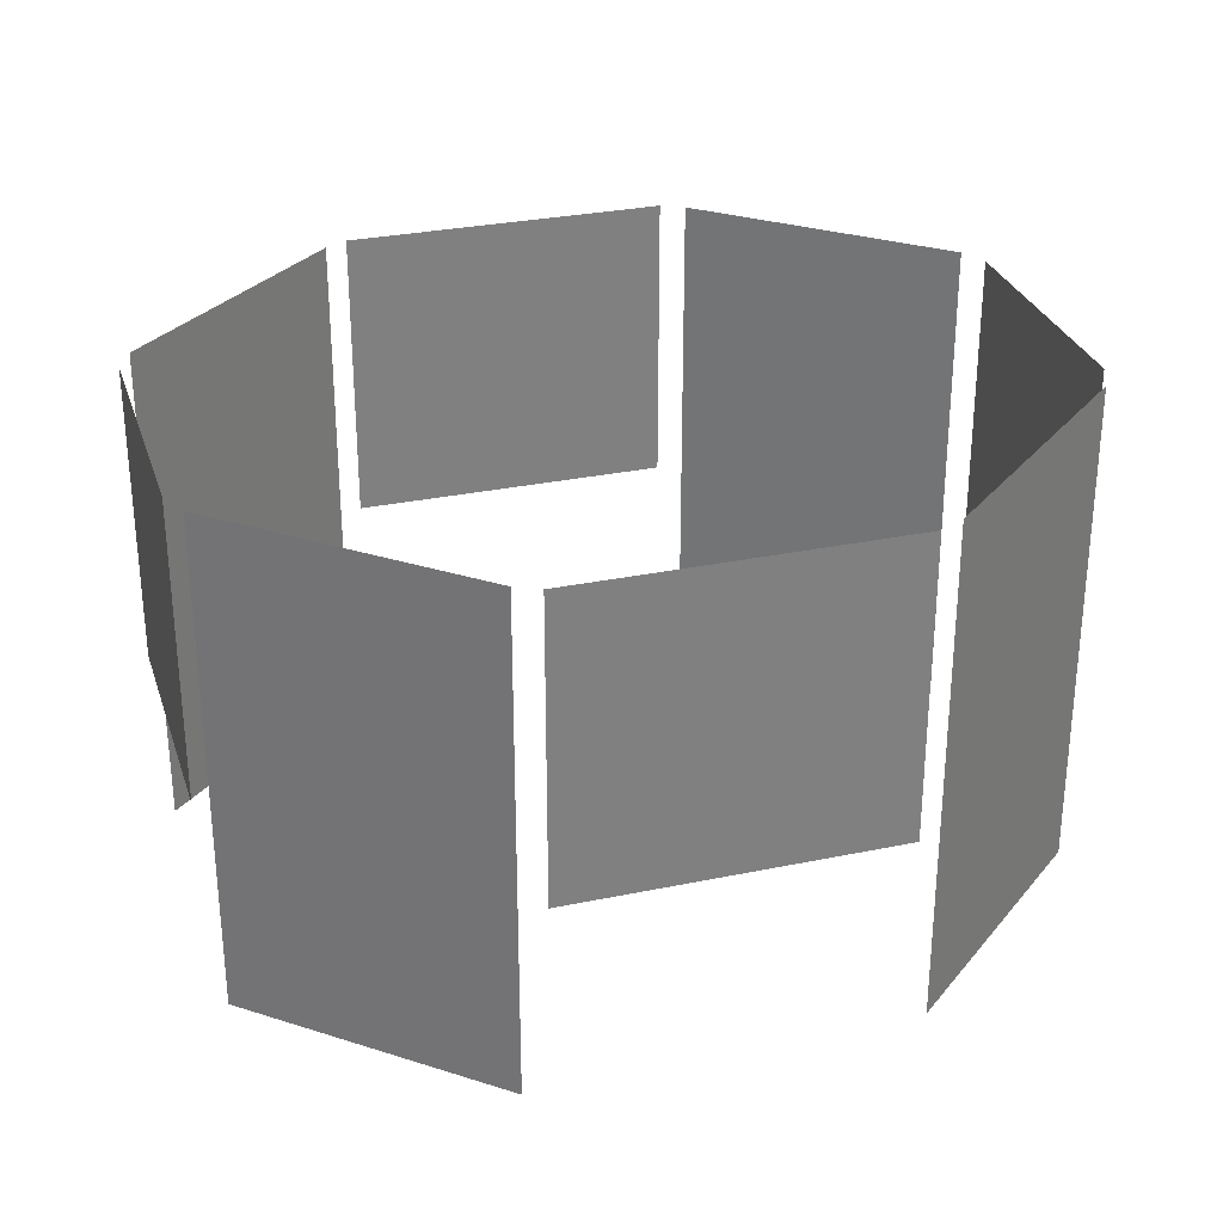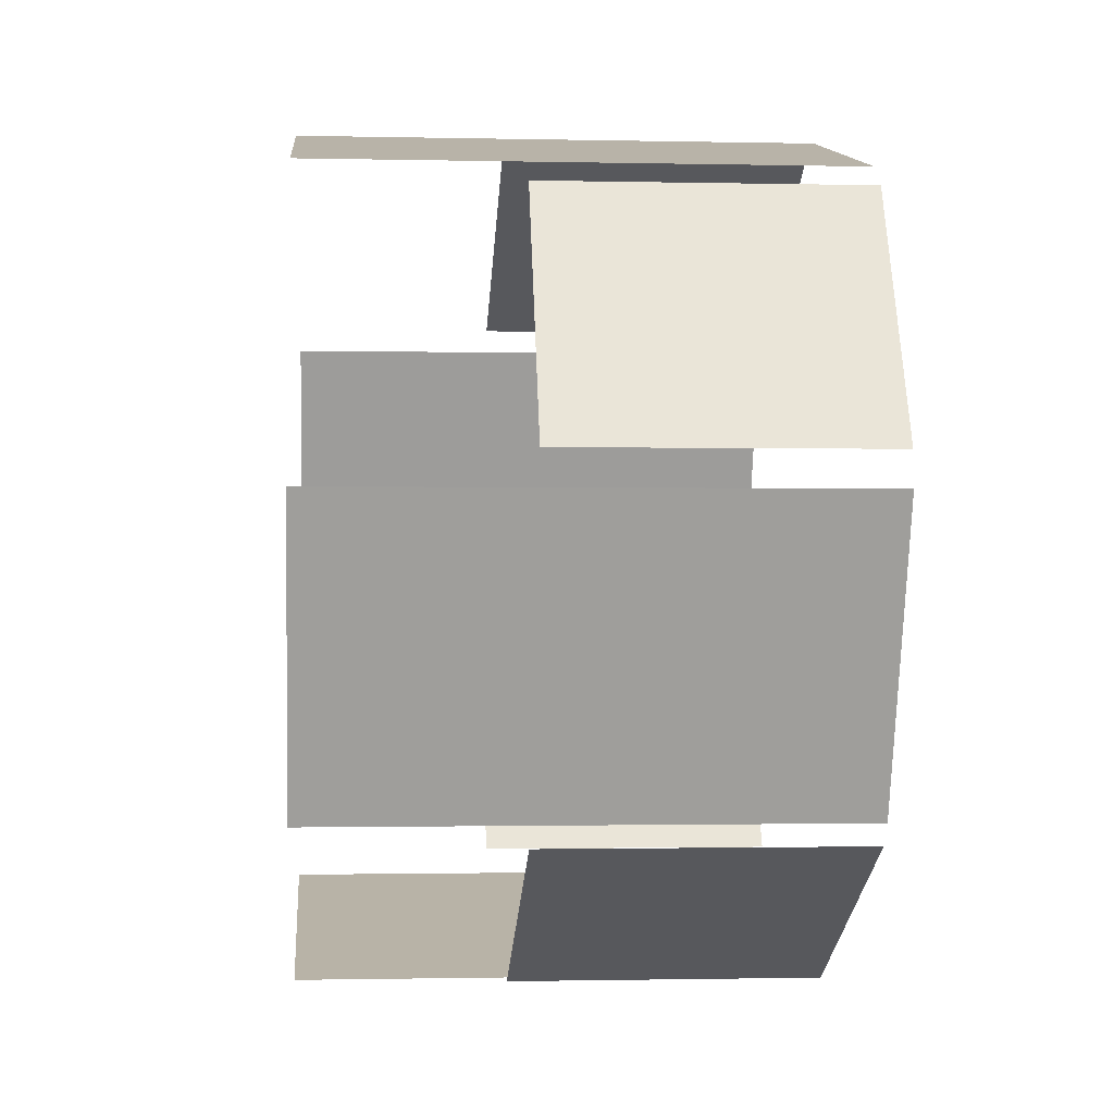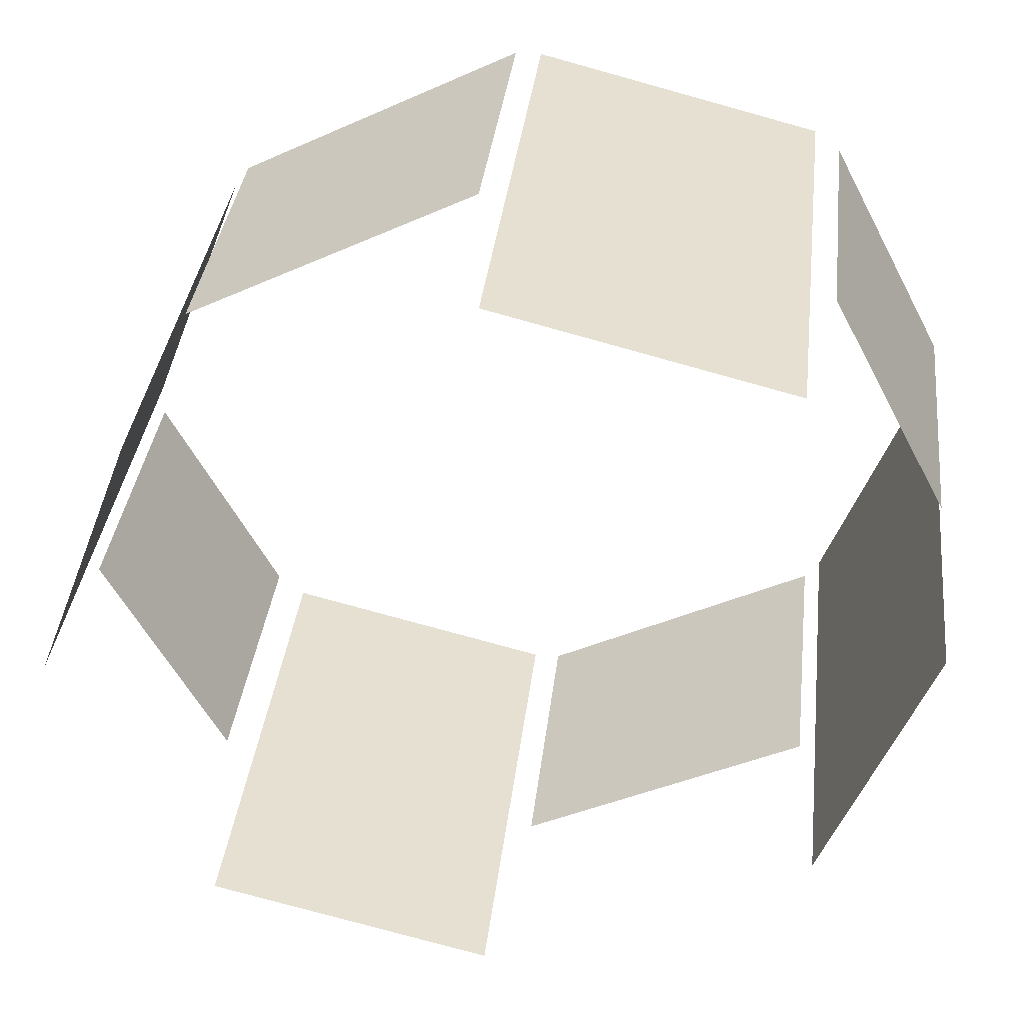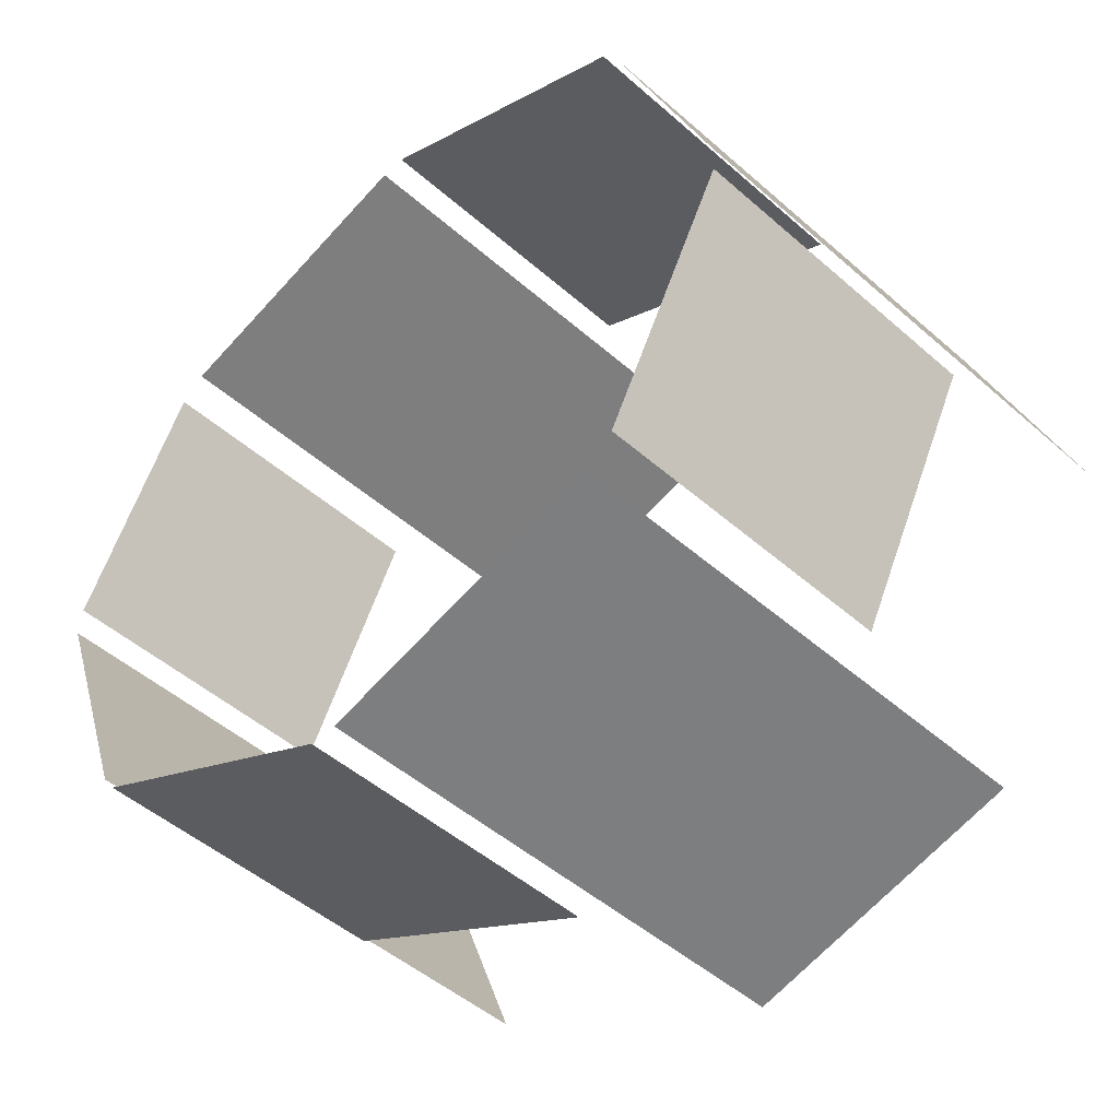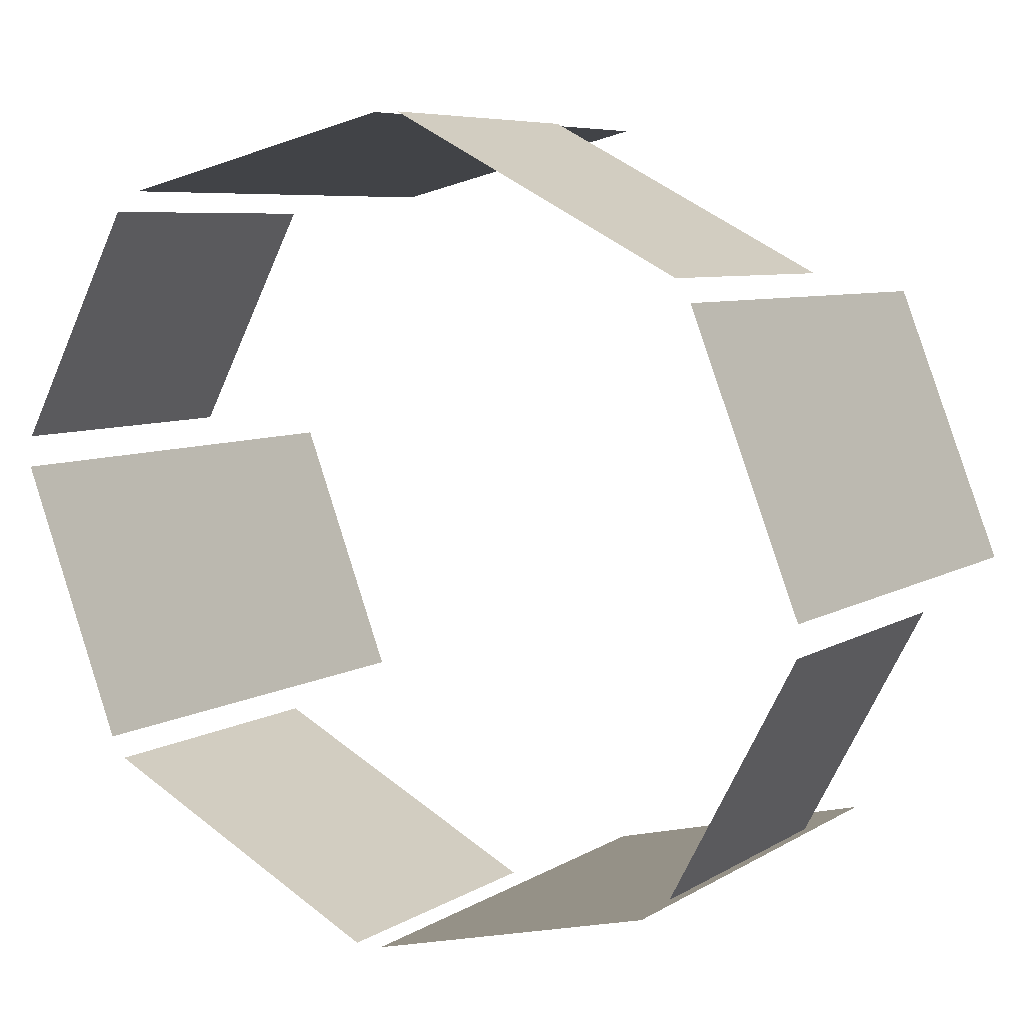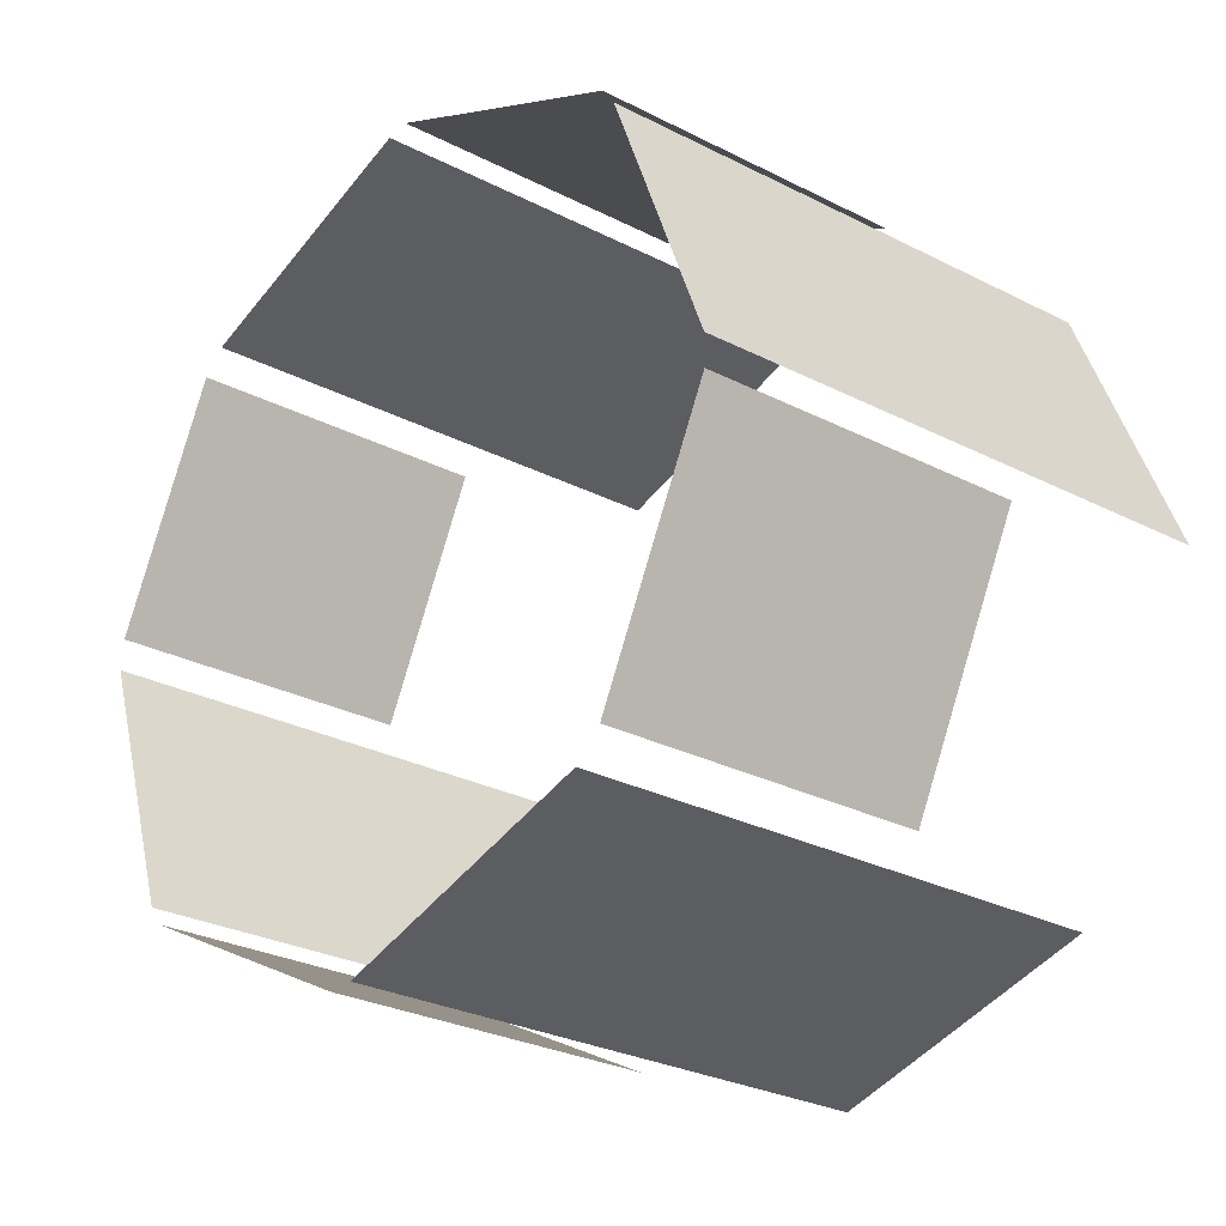
<metadata>
{"format":"obj","ext":"obj","renderer":"f3d","projection":"perspective","resolution":1024,"background":"white","views":[{"elev":29.9,"azim":-44.5,"up":"+Z"},{"elev":-1.1,"azim":-94.8,"up":"+Y"},{"elev":36.5,"azim":-173.3,"up":"+Y"},{"elev":-48.9,"azim":45.8,"up":"+Y"},{"elev":6.7,"azim":30.8,"up":"+Y"},{"elev":-28.8,"azim":52.8,"up":"+Y"}]}
</metadata>
<code>
o geometryt000010000010000110010110000110000110100100000010st129_
v 768.4 -151 1160
v 768.4 -151 1135
v 771.6 -159.5 1135
v 773.6 -164.8 1160
v 773.6 -164.8 1135
v 774.6 -137.8 1160
v 774.6 -137.8 1145
v 772.3 -142.3 1145
v 768.5 -149.4 1160
v 768.5 -149.4 1145
v 774.3 -165.8 1145
v 780.1 -168.8 1145
v 774.3 -165.8 1160
v 788.8 -173.4 1160
v 788.8 -173.4 1145
v 790.2 -133.3 1135
v 775.9 -136.8 1135
v 775.9 -136.8 1160
v 790.2 -133.3 1160
v 790.2 -173.4 1135
v 804.5 -169.9 1135
v 804.5 -169.9 1160
v 790.2 -173.4 1160
v 806 -140.8 1145
v 800.3 -137.9 1145
v 806 -140.8 1160
v 791.5 -133.3 1160
v 791.5 -133.3 1145
v 805.9 -168.8 1160
v 805.9 -168.8 1145
v 808.3 -164.3 1145
v 812 -157.2 1160
v 812 -157.2 1145
v 812.1 -155.7 1135
v 808.7 -147 1135
v 812.1 -155.7 1160
v 806.7 -141.9 1160
v 806.7 -141.9 1135
f 1 2 3
f 4 3 5
f 4 1 3
f 6 7 8
f 9 8 10
f 9 6 8
f 11 12 13
f 14 12 15
f 13 12 14
f 16 17 18
f 19 16 18
f 20 21 22
f 23 20 22
f 27 25 28
f 26 25 27
f 29 30 31
f 32 31 33
f 32 29 31
f 34 35 36
f 37 35 38
f 36 35 37
f 24 25 26

</code>
